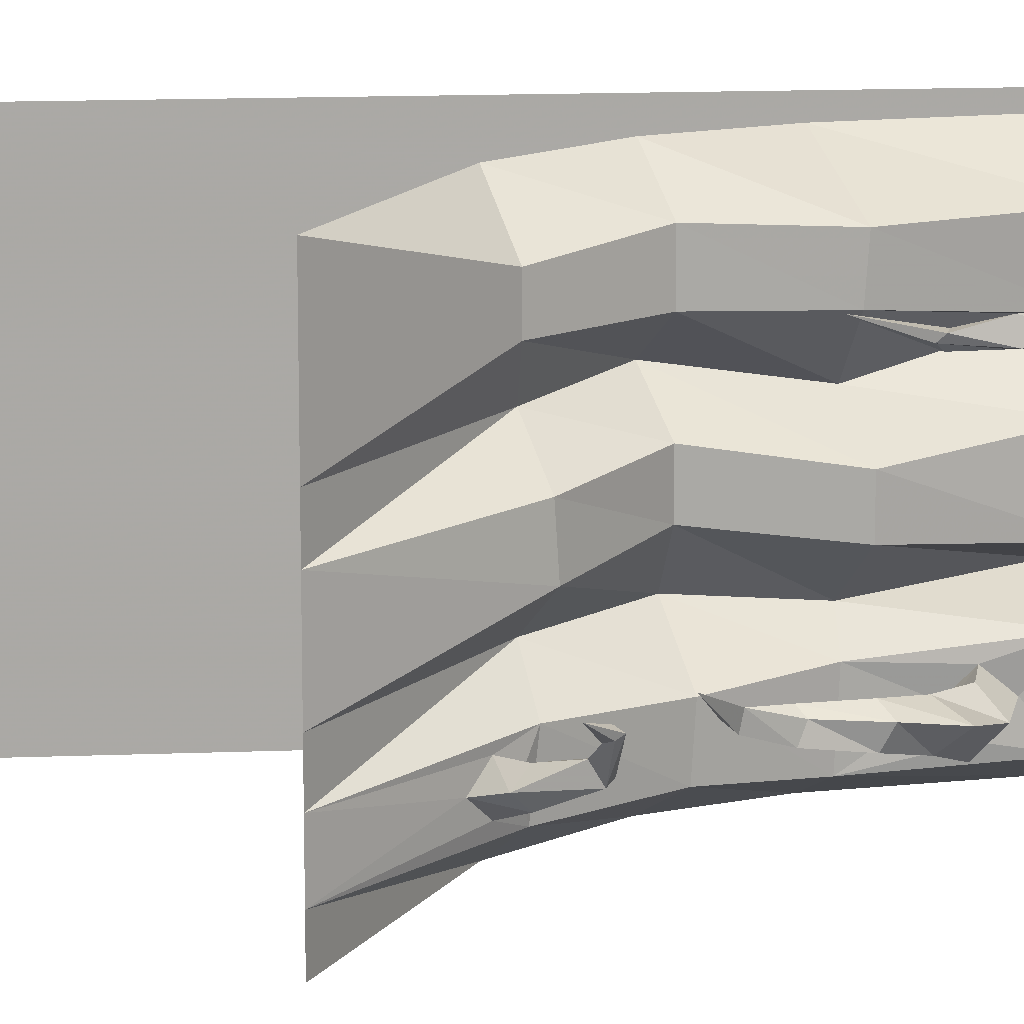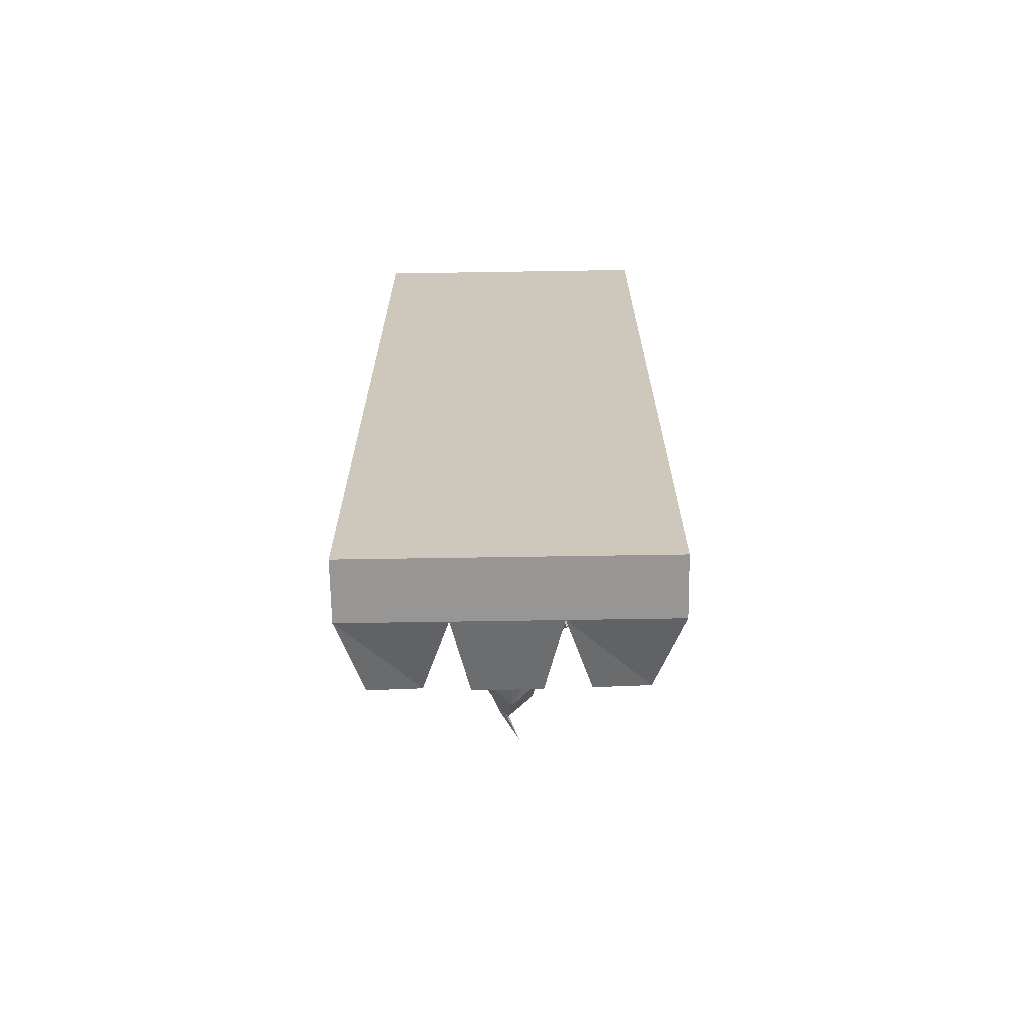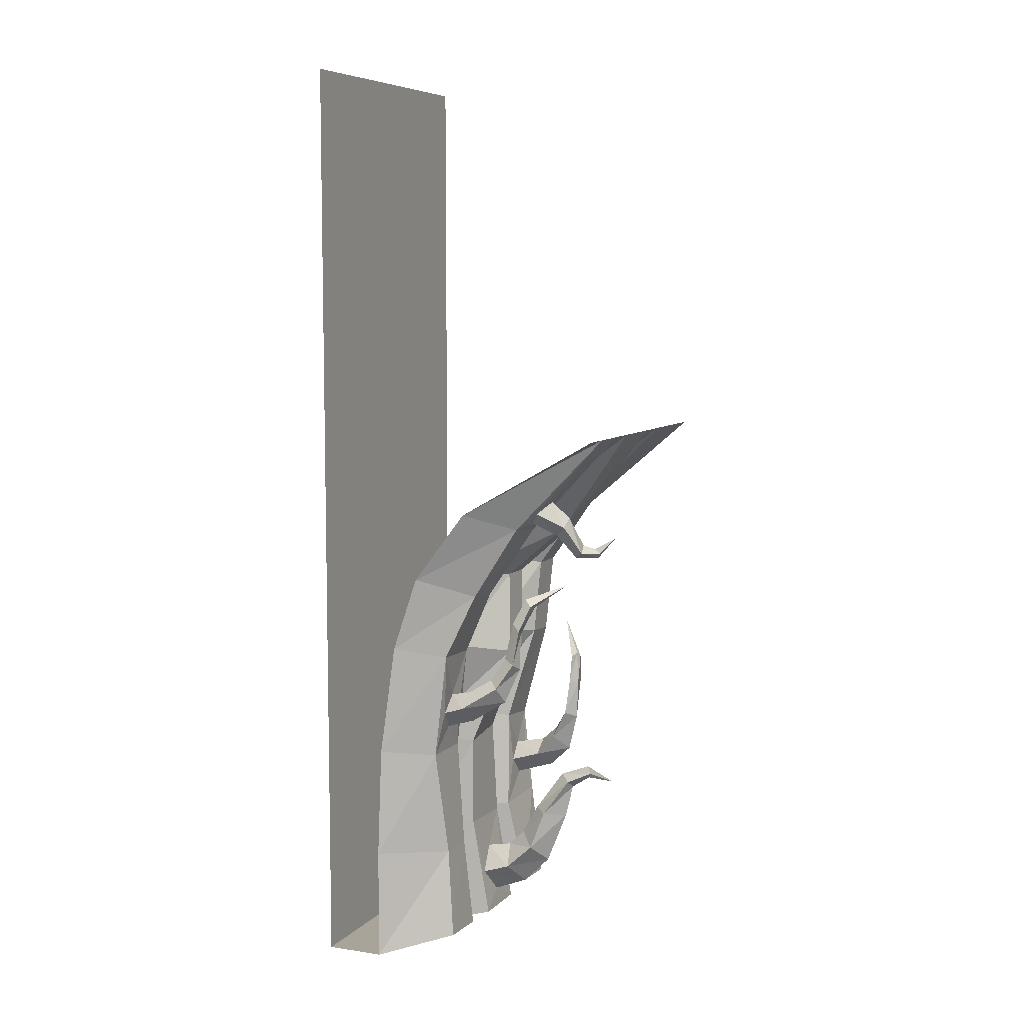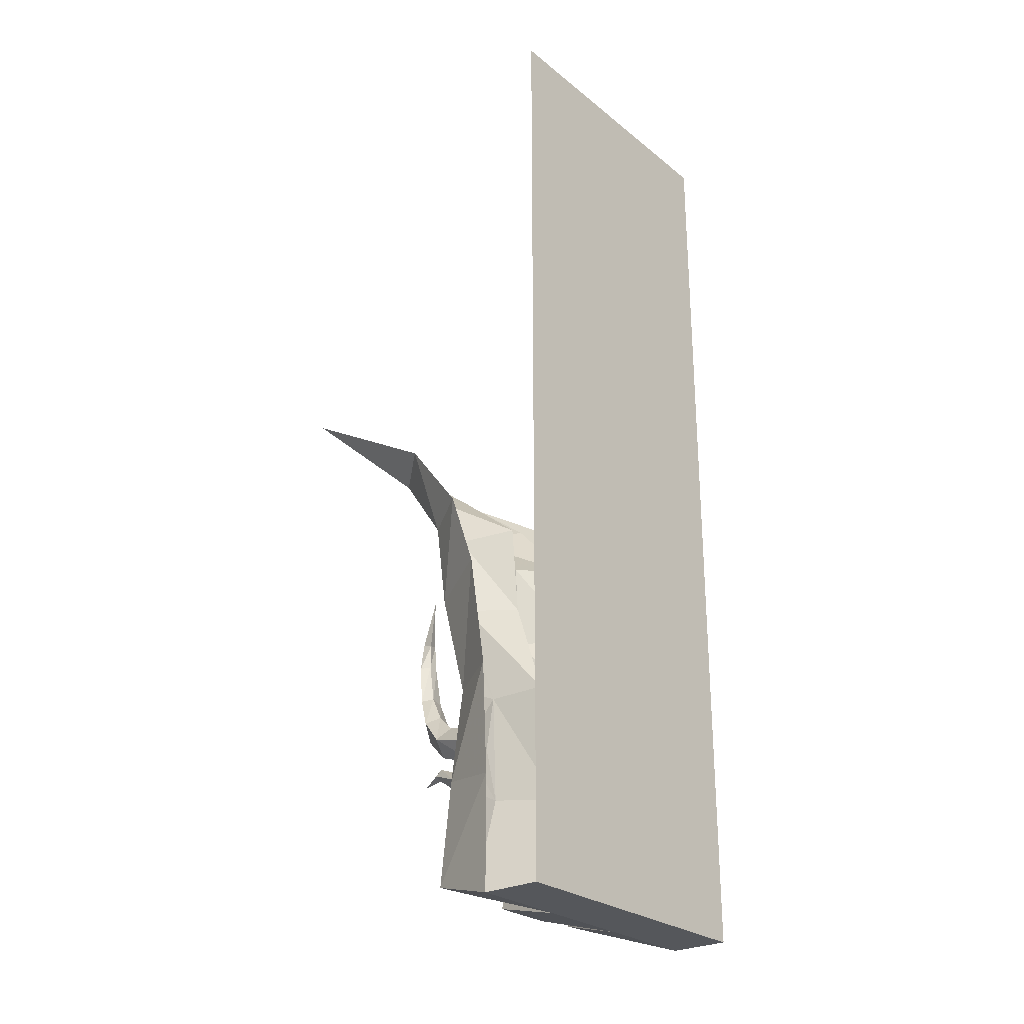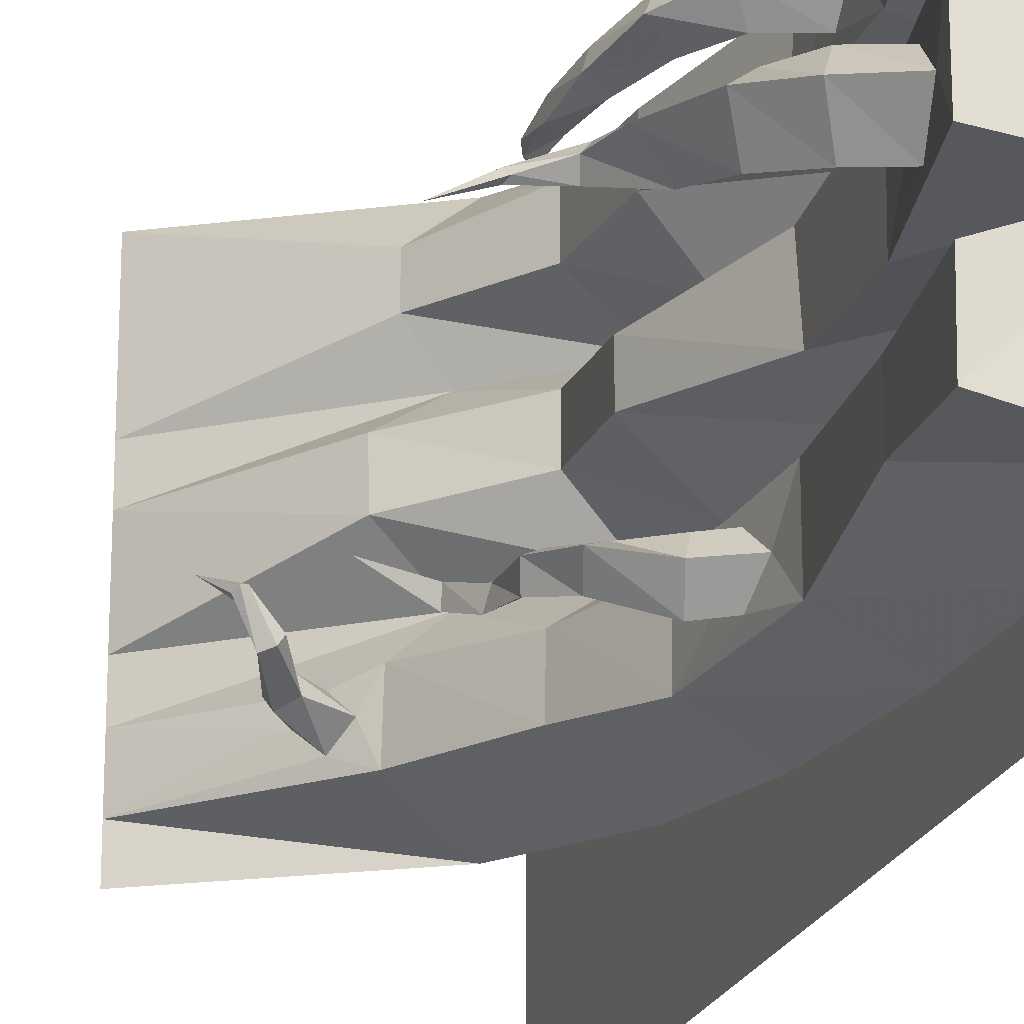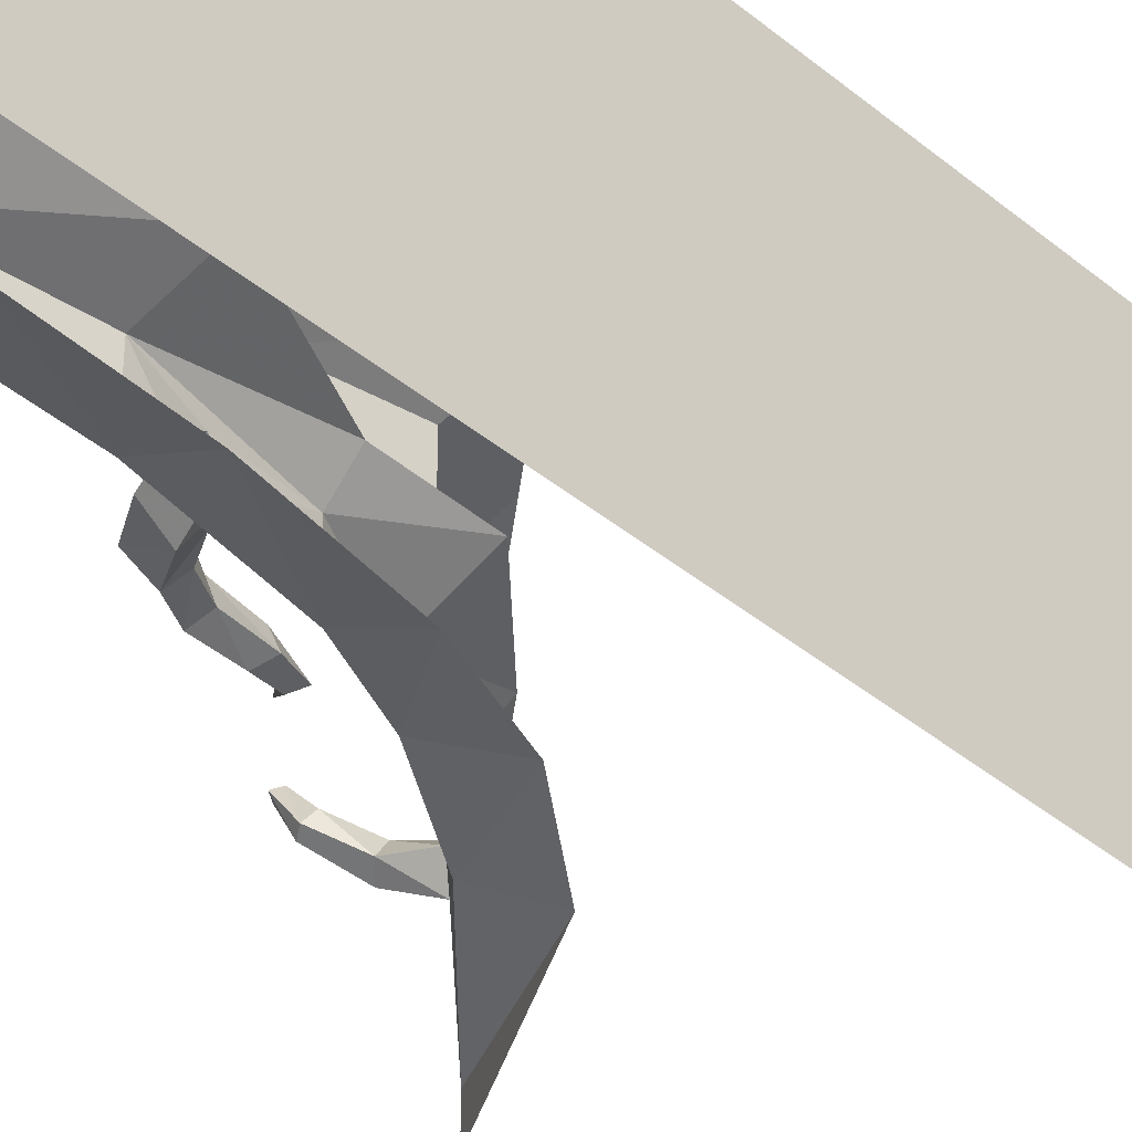
<metadata>
{"format":"obj","ext":"obj","renderer":"f3d","projection":"perspective","resolution":1024,"background":"white","views":[{"elev":14.9,"azim":-94.7,"up":"+Z"},{"elev":-67.9,"azim":90.9,"up":"+Y"},{"elev":7.2,"azim":-156.7,"up":"+Y"},{"elev":-26.4,"azim":39.2,"up":"+Y"},{"elev":-21.5,"azim":-16.9,"up":"+Z"},{"elev":-40.5,"azim":44.7,"up":"+Z"}]}
</metadata>
<code>
v -0.5 0 -0.3984
v -0.5 0 -0.5
v -0.03125 -0.2656 -0.5
v -0.1875 -0.3203 -0.3984
v -0.25 -0.2656 -0.3672
v -0.2891 -0.2266 -0.3203
v -0.5 0 -0.2656
v -0.25 -0.2656 -0.2734
v -0.1875 -0.3359 -0.25
v -0.08594 -0.3125 -0.1562
v -0.5 0 -0.1562
v -0.2188 -0.3594 -0.04688
v -0.5 0 -0.04688
v -0.5 0 0.0625
v -0.2188 -0.3516 0.07812
v -0.08594 -0.3125 0.1719
v -0.5 0 0.1719
v -0.1641 -0.3125 0.2812
v -0.5 0 0.2812
v -0.1641 -0.3125 0.3828
v -0.5 0 0.3906
v -0.5 0 0.5
v -0.03125 -0.2656 0.5
v 0 -0.5391 0.4062
v 0.1484 -0.5 0.5
v 0.02344 -0.8125 0.3906
v 0.2344 -0.75 0.5
v 0.1172 -1.156 0.3984
v 0.2891 -1.125 0.5
v 0.09375 -1.469 0.4219
v 0.3047 -1.5 0.5
v 0.05469 -1.805 0.4219
v 0.3047 -1.875 0.5
v 0.05469 -1.797 0.2578
v 0.3047 -1.875 0.1719
v 0.5 -1.875 0.5
v 0.5 -1.875 -0.5
v 0.5 1.25 -0.5
v 0.5 1.25 0.5
v 0.1484 -0.5 -0.5
v -0.03125 -0.5625 -0.3984
v 0.2344 -0.75 -0.5
v 0.07031 -0.7812 -0.4219
v 0.2891 -1.125 -0.5
v 0.1172 -1.141 -0.4141
v 0.3047 -1.5 -0.5
v 0.08594 -1.5 -0.375
v 0.3047 -1.875 -0.5
v 0.05469 -1.797 -0.4062
v 0 -0.5391 0.2812
v 0.02344 -0.8047 0.2734
v 0.1172 -1.141 0.2422
v 0.1172 -1.266 0.3281
v 0.1094 -1.32 0.3828
v 0.1094 -1.383 0.3281
v 0.1094 -1.484 0.2188
v 0.1484 -0.5 0.1797
v 0.1406 -0.7891 0.1406
v 0.2891 -1.125 0.2031
v 0.3047 -1.5 0.1484
v 0.1094 -1.32 0.2656
v 0.007812 -1.289 0.2656
v 0.007812 -1.242 0.3281
v -0.01562 -1.289 0.375
v -0.03125 -1.336 0.3203
v 0 -0.5391 0.09375
v -0.01562 -0.8203 0.05469
v 0.1172 -1.141 0.08594
v 0.1094 -1.477 0.1094
v 0.05469 -1.812 0.1172
v 0 -0.5391 -0.02344
v -0.01562 -0.8203 -0.05469
v 0.1172 -1.164 -0.09375
v 0.1094 -1.469 -0.1094
v 0.09375 -1.586 0
v 0.07812 -1.664 0.07812
v 0.0625 -1.75 0
v 0.05469 -1.812 -0.09375
v 0.3047 -1.875 -0.1562
v 0.05469 -1.805 -0.2344
v 0.08594 -1.5 -0.2422
v 0.1172 -1.141 -0.2266
v 0.1094 -1.055 -0.3203
v 0.09375 -0.9922 -0.3828
v 0.09375 -0.9375 -0.3203
v 0.07031 -0.7891 -0.25
v -0.03125 -0.5703 -0.2656
v -0.2188 -0.3047 -0.3203
v -0.3047 -0.3438 -0.3125
v -0.3359 -0.3125 -0.3281
v -0.3438 -0.2812 -0.2969
v -0.3125 -0.3125 -0.2656
v 0.1172 -0.5312 -0.1562
v 0.1406 -0.7891 -0.1797
v 0.2891 -1.125 -0.1641
v 0.2812 -1.461 -0.1328
v 0.07812 -1.664 -0.07812
v -0.01562 -1.633 -0.07812
v 0.007812 -1.57 0
v -0.01562 -1.633 0.07812
v -0.05469 -1.703 0
v -0.1406 -1.617 0.01562
v -0.1016 -1.555 -0.0625
v -0.04688 -1.516 0
v -0.07812 -1.555 0.07812
v -0.125 -1.43 0.07812
v -0.2031 -1.445 0.03906
v -0.1406 -1.43 -0.03125
v -0.09375 -1.422 0.02344
v -0.1875 -1.289 0.03906
v -0.2031 -1.312 0.07812
v -0.2266 -1.336 0.04688
v -0.2188 -1.312 0.01562
v -0.3047 -1.273 0.02344
v -0.2891 -1.25 0.03906
v -0.3047 -1.273 0.04688
v -0.2969 -1.289 0.03125
v -0.4062 -1.281 -0.01562
v -0.1172 -1.258 0.2891
v -0.0625 -1.211 0.2578
v -0.05469 -1.188 0.3125
v -0.08594 -1.211 0.3516
v -0.1406 -1.109 0.3125
v -0.1562 -1.125 0.2656
v -0.1172 -1.109 0.2422
v -0.1094 -1.102 0.2891
v -0.1328 -0.9766 0.2812
v -0.1562 -0.9844 0.3047
v -0.1641 -0.9922 0.2578
v -0.1328 -0.9844 0.25
v -0.1406 -0.8906 0.25
v -0.1328 -0.8984 0.2812
v -0.1641 -0.8906 0.2812
v -0.1562 -0.875 0.2656
v -0.1016 -0.7578 0.2969
v -0.3438 -0.4062 -0.25
v -0.3594 -0.4219 -0.2734
v -0.3828 -0.4062 -0.2812
v -0.375 -0.3828 -0.2422
v -0.4062 -0.3984 -0.2109
v -0.3984 -0.4141 -0.1875
v -0.4141 -0.4297 -0.1953
v -0.4219 -0.4141 -0.2031
v -0.4609 -0.3672 -0.1641
v 0.007812 -1.023 -0.3281
v 0.02344 -0.9688 -0.3906
v 0.03125 -0.9766 -0.2734
v -0.04688 -0.8984 -0.2656
v -0.1016 -0.9531 -0.2969
v -0.08594 -0.8984 -0.3438
v 0.02344 -0.9219 -0.3281
v 0.09375 -0.9922 -0.2656
v -0.05469 -0.875 -0.3125
v -0.1016 -0.7969 -0.2969
v -0.1094 -0.8125 -0.25
v -0.1484 -0.8359 -0.2734
v -0.1406 -0.8125 -0.3203
v -0.1562 -0.6953 -0.3047
v -0.125 -0.6719 -0.2812
v -0.125 -0.6953 -0.25
v -0.1484 -0.7109 -0.2656
v -0.1875 -0.6172 -0.2344
v -0.1875 -0.6094 -0.2734
v -0.1641 -0.5859 -0.2578
v -0.1641 -0.6094 -0.2422
v -0.2891 -0.5391 -0.1797
v -0.1875 -0.3203 -0.3984
v -0.1875 -0.3203 -0.3984
f 1 2 3
f 1 3 4
f 1 4 5
f 1 5 6
f 1 6 7
f 7 6 8
f 7 8 9
f 7 9 10
f 7 10 11
f 11 10 12
f 11 12 13
f 13 12 14
f 14 12 15
f 14 15 16
f 14 16 17
f 17 16 18
f 17 18 19
f 19 18 20
f 19 20 21
f 21 20 22
f 22 20 23
f 4 9 88
f 4 88 5
f 8 88 9
f 23 20 24
f 23 24 25
f 40 41 4
f 40 4 3
f 20 18 50
f 20 50 24
f 18 16 57
f 18 57 50
f 16 15 66
f 16 66 57
f 15 12 71
f 15 71 66
f 41 87 9
f 41 9 4
f 12 10 93
f 12 93 71
f 10 9 87
f 10 87 93
f 25 24 26
f 25 26 27
f 42 43 41
f 42 41 40
f 24 50 51
f 24 51 26
f 50 57 58
f 50 58 51
f 57 66 67
f 57 67 58
f 66 71 72
f 66 72 67
f 43 86 87
f 43 87 41
f 71 93 94
f 71 94 72
f 93 87 86
f 93 86 94
f 27 26 28
f 27 28 29
f 44 45 43
f 44 43 42
f 26 51 52
f 26 52 28
f 51 58 59
f 51 59 52
f 58 67 68
f 58 68 59
f 67 72 73
f 67 73 68
f 45 82 83
f 45 83 84
f 45 84 43
f 43 84 85
f 43 85 86
f 72 94 95
f 72 95 73
f 94 86 82
f 94 82 95
f 85 152 86
f 86 152 82
f 82 152 83
f 29 28 30
f 29 30 31
f 46 47 45
f 46 45 44
f 28 52 53
f 28 53 54
f 28 54 30
f 30 54 55
f 30 55 56
f 52 59 60
f 52 60 56
f 52 56 61
f 52 61 53
f 55 61 56
f 59 68 69
f 59 69 60
f 68 73 74
f 68 74 69
f 47 81 82
f 47 82 45
f 73 95 96
f 73 96 74
f 95 82 81
f 95 81 96
f 31 30 32
f 31 32 33
f 33 32 34
f 33 34 35
f 33 35 36
f 36 35 37
f 48 49 47
f 48 47 46
f 30 56 34
f 30 34 32
f 60 69 70
f 60 70 35
f 60 35 56
f 56 35 34
f 69 74 75
f 69 75 76
f 69 76 70
f 70 76 77
f 70 77 78
f 70 78 35
f 35 78 79
f 35 79 37
f 37 79 48
f 48 79 49
f 49 79 80
f 49 80 81
f 49 81 47
f 74 96 79
f 74 79 78
f 74 78 97
f 74 97 75
f 77 97 78
f 96 81 80
f 96 80 79
f 36 37 38
f 36 38 39
f 53 61 62
f 53 62 63
f 5 90 6
f 6 90 91
f 6 91 8
f 8 91 92
f 75 97 98
f 75 98 99
f 98 103 99
f 99 103 104
f 103 108 104
f 104 108 109
f 108 113 109
f 109 113 110
f 110 113 114
f 110 114 115
f 114 118 115
f 62 120 63
f 63 120 121
f 120 125 121
f 121 125 126
f 125 130 126
f 126 130 127
f 127 130 131
f 127 131 132
f 131 135 132
f 90 138 91
f 91 138 139
f 91 139 92
f 92 139 136
f 136 139 140
f 136 140 141
f 138 143 139
f 139 143 140
f 140 143 144
f 140 144 141
f 146 150 151
f 146 151 85
f 146 85 84
f 150 157 153
f 150 153 151
f 153 157 154
f 154 157 158
f 154 158 159
f 158 163 159
f 159 163 164
f 163 166 164
f 53 63 54
f 54 63 64
f 54 64 55
f 55 64 65
f 55 65 61
f 5 88 89
f 5 89 90
f 8 92 88
f 75 99 76
f 76 99 100
f 76 100 77
f 77 100 101
f 77 101 97
f 101 98 97
f 98 101 102
f 98 102 103
f 99 104 100
f 100 104 105
f 100 105 101
f 101 105 102
f 102 105 106
f 102 106 107
f 102 107 103
f 103 107 108
f 104 109 105
f 105 109 106
f 106 109 110
f 106 110 111
f 106 111 107
f 107 111 112
f 107 112 108
f 108 112 113
f 110 115 111
f 111 115 116
f 111 116 112
f 112 116 117
f 112 117 113
f 113 117 114
f 114 117 118
f 115 118 116
f 116 118 117
f 65 62 61
f 62 65 119
f 62 119 120
f 63 121 64
f 64 121 122
f 64 122 65
f 65 122 119
f 119 122 123
f 119 123 124
f 119 124 120
f 120 124 125
f 121 126 122
f 122 126 123
f 123 126 127
f 123 127 128
f 123 128 124
f 124 128 129
f 124 129 125
f 125 129 130
f 127 132 128
f 128 132 133
f 128 133 129
f 129 133 134
f 129 134 130
f 130 134 131
f 131 134 135
f 132 135 133
f 133 135 134
f 92 89 88
f 89 92 136
f 89 136 137
f 89 137 90
f 90 137 138
f 136 141 137
f 137 141 142
f 137 142 138
f 138 142 143
f 141 144 142
f 142 144 143
f 145 146 84
f 145 84 83
f 145 83 147
f 145 147 148
f 145 148 149
f 145 149 146
f 146 149 150
f 147 83 152
f 147 152 151
f 147 151 153
f 147 153 148
f 148 153 154
f 148 154 155
f 148 155 149
f 149 155 156
f 149 156 150
f 150 156 157
f 151 152 85
f 154 159 155
f 155 159 160
f 155 160 156
f 156 160 161
f 156 161 157
f 157 161 158
f 158 161 162
f 158 162 163
f 159 164 160
f 160 164 165
f 160 165 161
f 161 165 162
f 162 165 166
f 162 166 163
f 164 166 165

</code>
